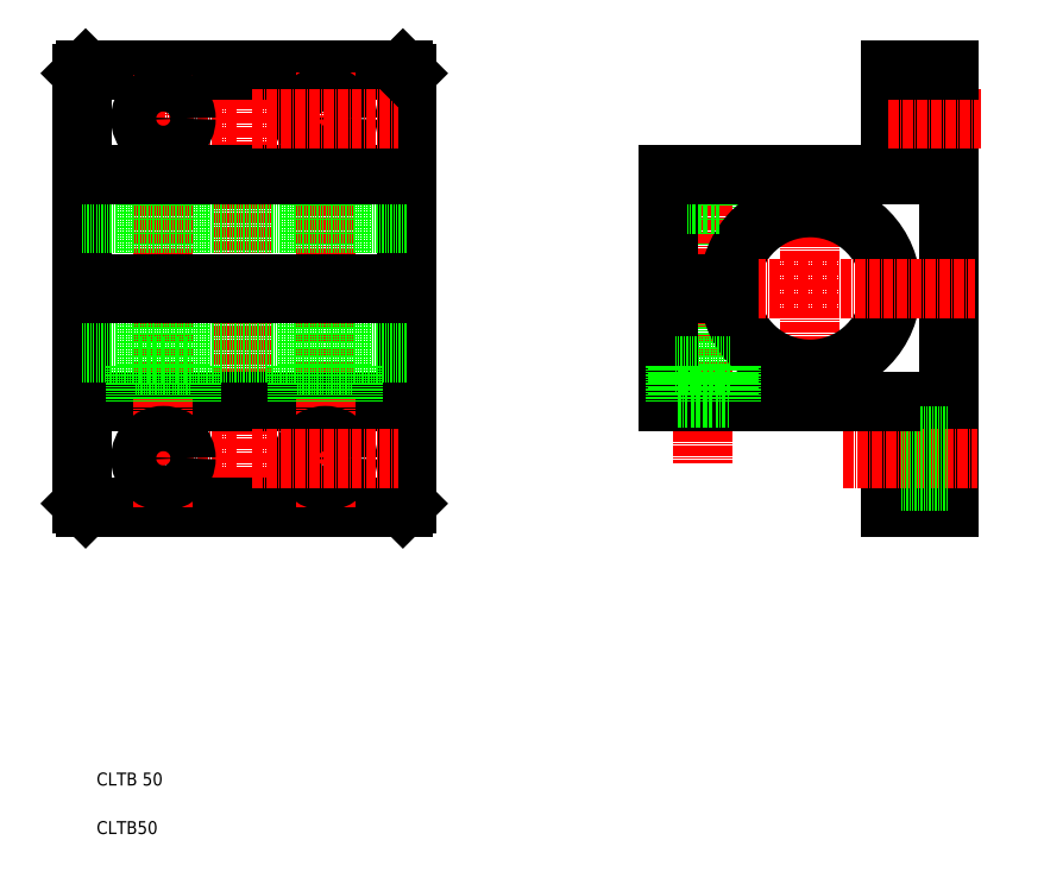
<metadata>
{"format":"dxf","ext":"dxf","renderer":"ezdxf+matplotlib","layout":"modelspace","background":"white","min_lineweight":24,"dpi":150}
</metadata>
<code>
0
SECTION
2
ENTITIES
0
LINE
8
CENTER
10
3551
20
306.1
30
0
11
3551
21
160.3
31
0
0
TEXT
8
0
10
3505
20
65.76
30
0
40
4
1
CLTB50
0
TEXT
8
0
10
3505
20
80.76
30
0
40
4
1
CLTB 50
0
LINE
8
0
10
3688
20
269.4
30
0
11
3688
21
235.9
31
0
0
LINE
8
0
10
3688
20
269.4
30
0
11
3688
21
235.9
31
0
0
LINE
8
0
10
3697
20
269.4
30
0
11
3697
21
235.9
31
0
0
LINE
8
0
10
3698
20
269.4
30
0
11
3698
21
235.9
31
0
0
LINE
8
0
10
3571
20
269.4
30
0
11
3571
21
235.9
31
0
0
LINE
8
0
10
3571
20
269.4
30
0
11
3571
21
235.9
31
0
0
LINE
8
0
10
3580
20
269.4
30
0
11
3580
21
235.9
31
0
0
LINE
8
0
10
3581
20
269.4
30
0
11
3581
21
235.9
31
0
0
LINE
8
0
10
3531
20
269.4
30
0
11
3531
21
235.9
31
0
0
LINE
8
0
10
3530
20
269.4
30
0
11
3530
21
235.9
31
0
0
LINE
8
0
10
3521
20
269.4
30
0
11
3521
21
235.9
31
0
0
LINE
8
0
10
3521
20
269.4
30
0
11
3521
21
235.9
31
0
0
LINE
8
CENTER
10
3726
20
267.9
30
0
11
3726
21
199.5
31
0
0
LINE
8
CENTER
10
3693
20
273.2
30
0
11
3693
21
180.4
31
0
0
LINE
8
CENTER
10
3576
20
273.2
30
0
11
3576
21
180.4
31
0
0
LINE
8
CENTER
10
3526
20
273.2
30
0
11
3526
21
180.4
31
0
0
LINE
8
0
10
3682
20
269.4
30
0
11
3682
21
235.9
31
0
0
LINE
8
0
10
3769
20
301.9
30
0
11
3769
21
166.9
31
0
0
LINE
8
0
10
3601
20
167.9
30
0
11
3601
21
300.9
31
0
0
LINE
8
0
10
3501
20
167.9
30
0
11
3501
21
300.9
31
0
0
LINE
8
0
10
3687
20
232.9
30
0
11
3687
21
210.4
31
0
0
LINE
8
0
10
3698
20
232.9
30
0
11
3698
21
210.4
31
0
0
LINE
8
0
10
3570
20
232.9
30
0
11
3570
21
210.4
31
0
0
LINE
8
0
10
3581
20
232.9
30
0
11
3581
21
210.4
31
0
0
LINE
8
0
10
3531
20
232.9
30
0
11
3531
21
210.4
31
0
0
LINE
8
0
10
3520
20
232.9
30
0
11
3520
21
210.4
31
0
0
LINE
8
0
10
3682
20
232.9
30
0
11
3682
21
199.4
31
0
0
ARC
8
0
10
3726
20
234.4
30
0
40
25
50
183.4
51
176.6
0
LINE
8
CENTER
10
3548
20
181.9
30
0
11
3515
21
181.9
31
0
0
LINE
8
0
10
3601
20
199.4
30
0
11
3501
21
199.4
31
0
0
LINE
8
0
10
3502
20
166.9
30
0
11
3600
21
166.9
31
0
0
LINE
8
CENTER
10
3526
20
166.9
30
0
11
3526
21
200.9
31
0
0
CIRCLE
8
0
10
3526
20
181.9
30
0
40
7
0
LINE
8
0
10
3501
20
167.9
30
0
11
3502
21
166.9
31
0
0
LINE
8
0
10
3535
20
210.4
30
0
11
3535
21
199.4
31
0
0
LINE
8
0
10
3517
20
210.4
30
0
11
3517
21
199.4
31
0
0
LINE
8
0
10
3517
20
210.4
30
0
11
3535
21
210.4
31
0
0
LINE
8
CENTER
10
3576
20
166.9
30
0
11
3576
21
200.9
31
0
0
LINE
8
0
10
3751
20
199.4
30
0
11
3751
21
166.9
31
0
0
CIRCLE
8
0
10
3576
20
181.9
30
0
40
7
0
LINE
8
0
10
3601
20
167.9
30
0
11
3600
21
166.9
31
0
0
LINE
8
CENTER
10
3553
20
181.9
30
0
11
3598
21
181.9
31
0
0
LINE
8
0
10
3751
20
166.9
30
0
11
3769
21
166.9
31
0
0
LINE
8
CENTER
10
3736
20
181.9
30
0
11
3777
21
181.9
31
0
0
LINE
8
0
10
3754
20
174.9
30
0
11
3769
21
174.9
31
0
0
LINE
8
0
10
3585
20
210.4
30
0
11
3585
21
199.4
31
0
0
LINE
8
0
10
3567
20
210.4
30
0
11
3567
21
199.4
31
0
0
LINE
8
0
10
3567
20
210.4
30
0
11
3585
21
210.4
31
0
0
LINE
8
0
10
3754
20
188.9
30
0
11
3769
21
188.9
31
0
0
LINE
8
0
10
3682
20
199.4
30
0
11
3751
21
199.4
31
0
0
LINE
8
0
10
3701
20
210.4
30
0
11
3701
21
199.4
31
0
0
LINE
8
0
10
3685
20
210.4
30
0
11
3685
21
200.4
31
0
0
LINE
8
0
10
3701
20
210.4
30
0
11
3701
21
200.4
31
0
0
LINE
8
0
10
3684
20
210.4
30
0
11
3684
21
199.4
31
0
0
LINE
8
0
10
3685
20
200.4
30
0
11
3701
21
200.4
31
0
0
LINE
8
0
10
3684
20
210.4
30
0
11
3701
21
210.4
31
0
0
LINE
8
0
10
3601
20
254.4
30
0
11
3501
21
254.4
31
0
0
LINE
8
0
10
3601
20
214.4
30
0
11
3501
21
214.4
31
0
0
LINE
8
CENTER
10
3495
20
234.4
30
0
11
3606
21
234.4
31
0
0
LINE
8
0
10
3501
20
235.9
30
0
11
3601
21
235.9
31
0
0
LINE
8
0
10
3501
20
232.9
30
0
11
3601
21
232.9
31
0
0
LINE
8
CENTER
10
3678
20
234.4
30
0
11
3777
21
234.4
31
0
0
LINE
8
0
10
3682
20
235.9
30
0
11
3701
21
235.9
31
0
0
LINE
8
0
10
3682
20
232.9
30
0
11
3701
21
232.9
31
0
0
LINE
8
0
10
3688
20
260.4
30
0
11
3698
21
260.4
31
0
0
LINE
8
CENTER
10
3548
20
286.9
30
0
11
3515
21
286.9
31
0
0
LINE
8
0
10
3601
20
269.4
30
0
11
3501
21
269.4
31
0
0
LINE
8
0
10
3502
20
301.9
30
0
11
3600
21
301.9
31
0
0
LINE
8
CENTER
10
3526
20
300.5
30
0
11
3526
21
277.1
31
0
0
CIRCLE
8
0
10
3526
20
286.9
30
0
40
7
0
LINE
8
0
10
3502
20
301.9
30
0
11
3501
21
300.9
31
0
0
LINE
8
CENTER
10
3576
20
301.2
30
0
11
3576
21
276.7
31
0
0
LINE
8
0
10
3751
20
269.4
30
0
11
3751
21
301.9
31
0
0
CIRCLE
8
0
10
3576
20
286.9
30
0
40
7
0
LINE
8
0
10
3682
20
269.4
30
0
11
3751
21
269.4
31
0
0
LINE
8
CENTER
10
3553
20
286.9
30
0
11
3598
21
286.9
31
0
0
LINE
8
0
10
3600
20
301.9
30
0
11
3601
21
300.9
31
0
0
LINE
8
CENTER
10
3750
20
286.9
30
0
11
3779
21
286.9
31
0
0
LINE
8
0
10
3751
20
301.9
30
0
11
3769
21
301.9
31
0
0
ENDSEC
0
EOF

</code>
